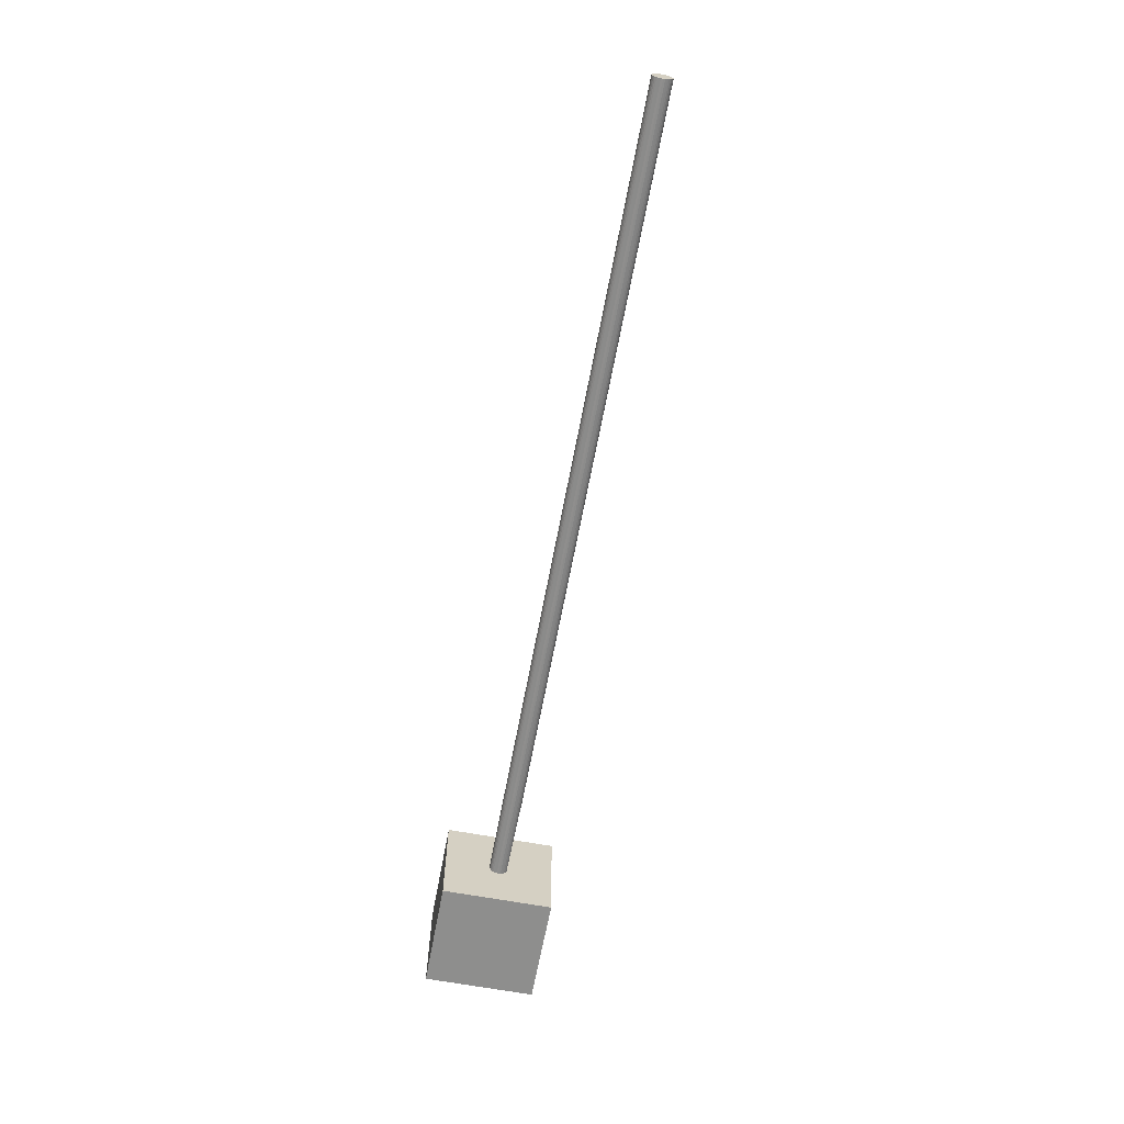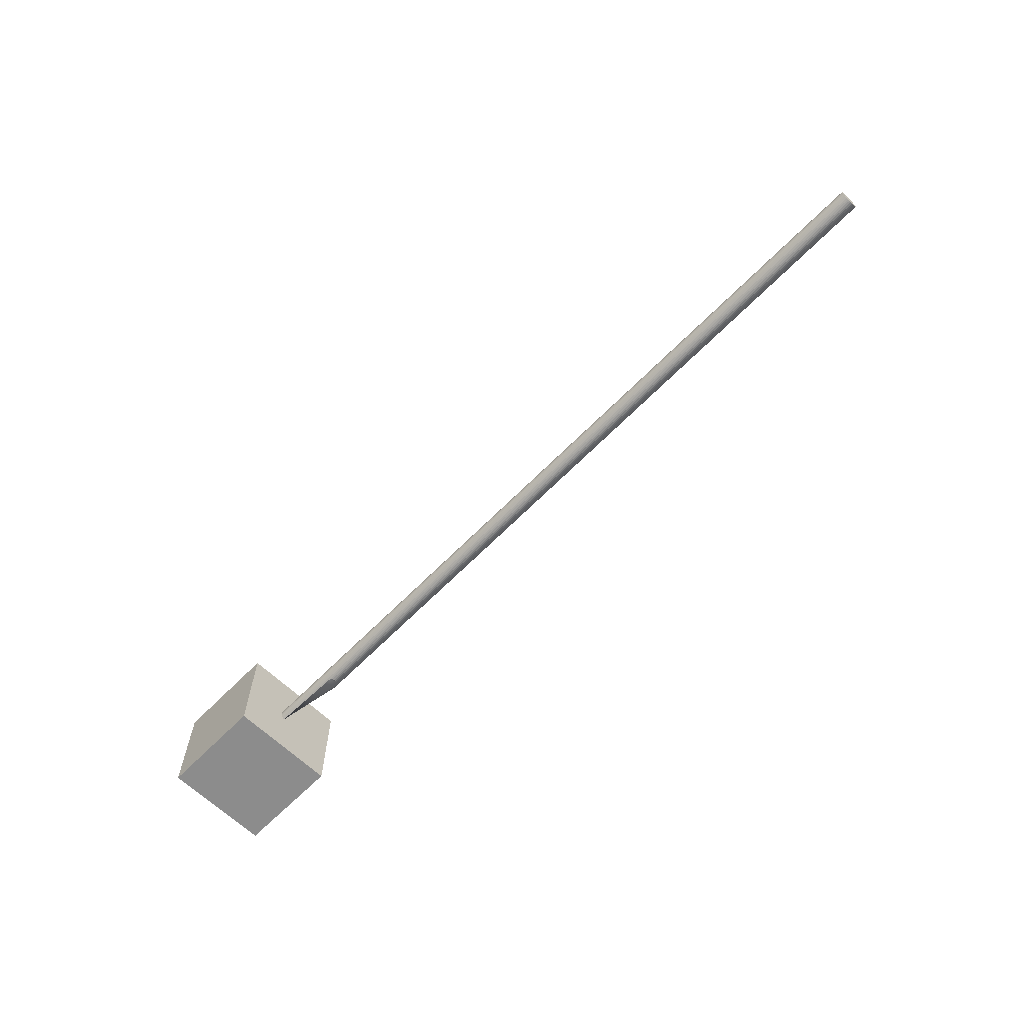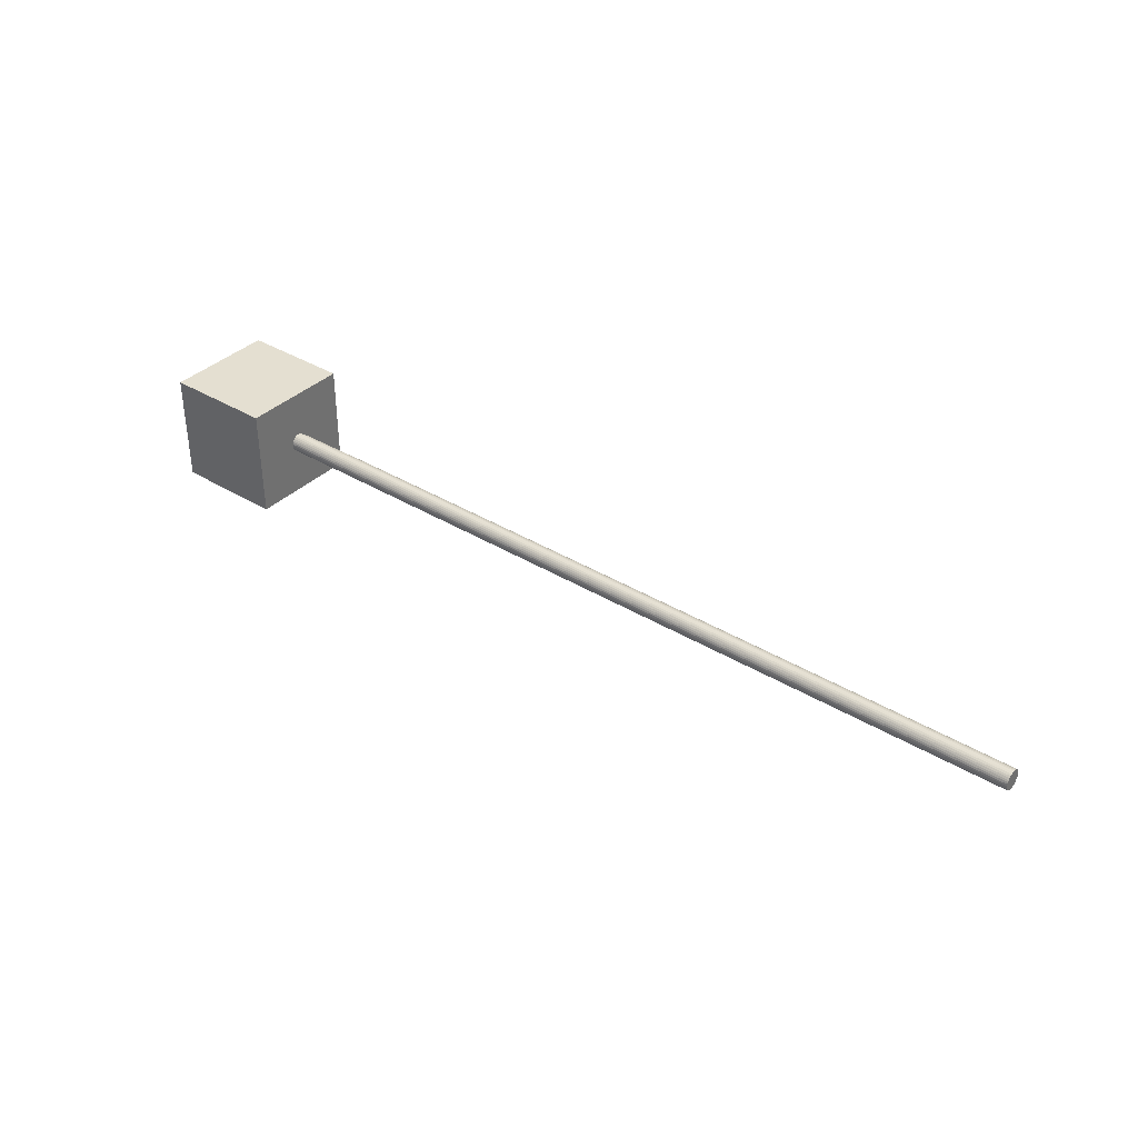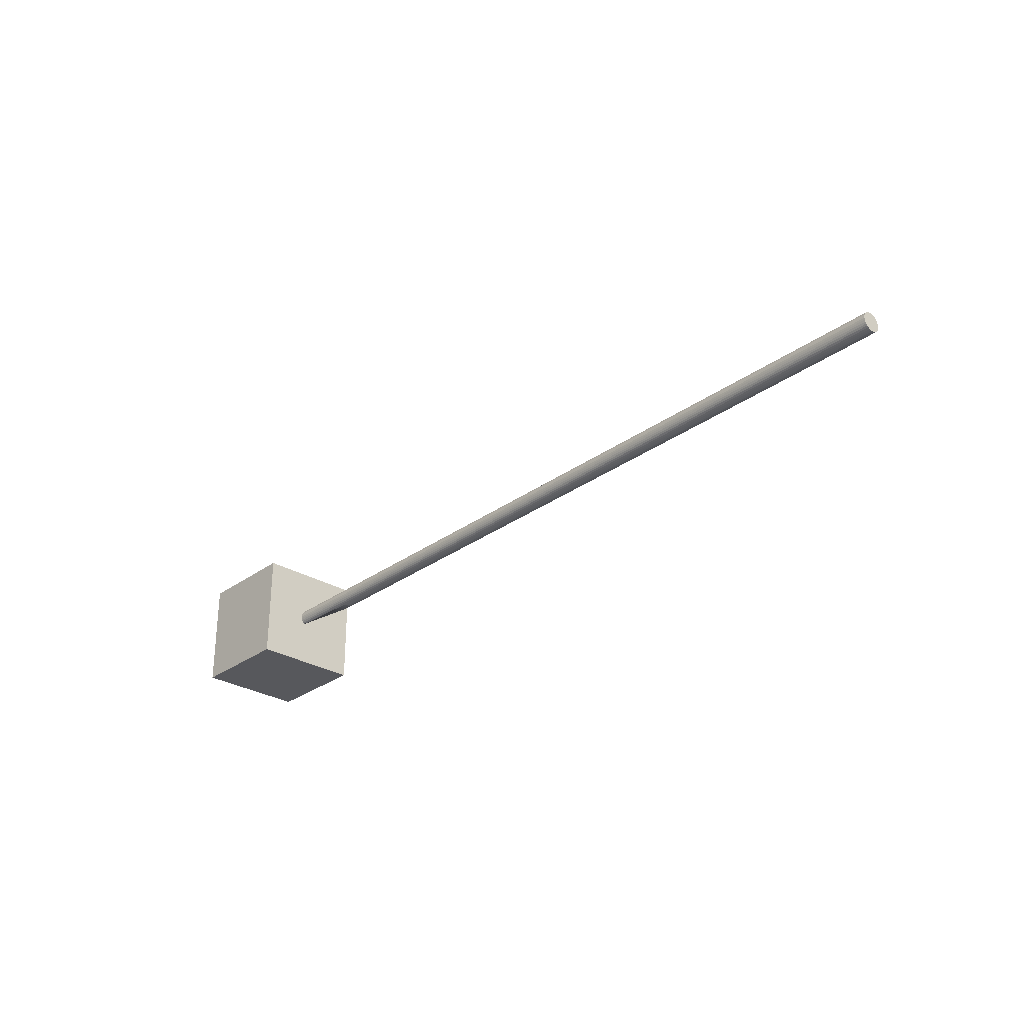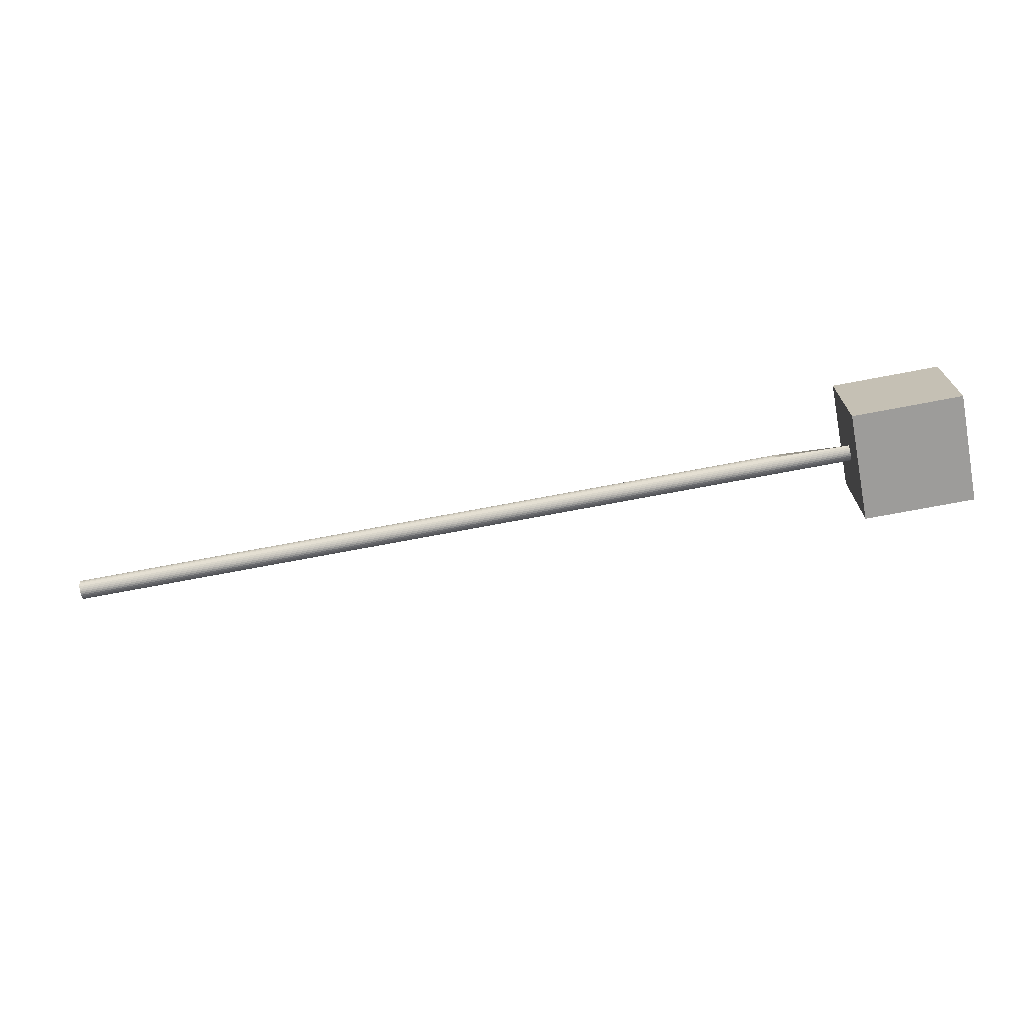
<metadata>
{"format":"obj","ext":"obj","renderer":"f3d","projection":"perspective","resolution":1024,"background":"white","views":[{"elev":-64.8,"azim":-100.6,"up":"+Z"},{"elev":-64.2,"azim":-134.2,"up":"+Y"},{"elev":36.6,"azim":-141.5,"up":"+Y"},{"elev":-28.8,"azim":-132.4,"up":"+Y"},{"elev":-70.0,"azim":10.9,"up":"+Z"}]}
</metadata>
<code>
o Cone.002
v 1.002 0.0596 0.06008
v 0.8832 0.0596 0.06008
v 0.8832 -0.05944 0.06008
v 1.002 -0.05944 0.06008
v 0.8832 -0.05944 -0.05896
v 1.002 -0.05944 -0.05896
v 1.002 0.0596 -0.05896
v 0.8832 0.0596 -0.05896
v 0.000191 -0.01043 -0
v 0.8 -0.01043 -0
v 0.8 -0.01023 0.002035
v 0.000191 -0.01023 0.002034
v 0.8 -0.009636 0.003991
v 0.000191 -0.009636 0.003991
v 0.8104 -0.008672 0.005795
v 0.000191 -0.008672 0.005794
v 0.8104 -0.007375 0.007375
v 0.000191 -0.007375 0.007375
v 0.8104 -0.005795 0.008672
v 0.000191 -0.005795 0.008672
v 0.8104 -0.003992 0.009636
v 0.000191 -0.003992 0.009636
v 0.8104 -0.002035 0.01023
v 0.000191 -0.002035 0.01023
v 0.8104 -0 0.01043
v 0.000191 -0 0.01043
v 0.8104 0.002035 0.01023
v 0.000191 0.002035 0.01023
v 0.8104 0.003991 0.009636
v 0.000191 0.003991 0.009636
v 0.8 0.005795 0.008672
v 0.000191 0.005795 0.008672
v 0.8 0.007375 0.007375
v 0.000191 0.007375 0.007375
v 0.8 0.008672 0.005795
v 0.000191 0.008672 0.005795
v 0.8737 0.009636 0.003992
v 0.000191 0.009636 0.003992
v 0.8841 0.01023 0.002035
v 0.000191 0.01023 0.002035
v 0.8841 0.01043 0
v 0.000191 0.01043 0
v 0.8841 0.01023 -0.002035
v 0.000191 0.01023 -0.002035
v 0.8841 0.009636 -0.003991
v 0.000191 0.009636 -0.003991
v 0.8841 0.008672 -0.005795
v 0.000191 0.008672 -0.005795
v 0.8841 0.007375 -0.007375
v 0.000191 0.007375 -0.007375
v 0.8841 0.005795 -0.008672
v 0.000191 0.005795 -0.008672
v 0.8841 0.003992 -0.009636
v 0.000191 0.003992 -0.009636
v 0.8841 0.002035 -0.01023
v 0.000191 0.002035 -0.01023
v 0.8841 0 -0.01043
v 0.000191 0 -0.01043
v 0.8841 -0.002035 -0.01023
v 0.000191 -0.002035 -0.01023
v 0.8841 -0.003991 -0.009636
v 0.000191 -0.003991 -0.009636
v 0.8841 -0.005795 -0.008672
v 0.000191 -0.005795 -0.008672
v 0.8841 -0.007375 -0.007375
v 0.000191 -0.007375 -0.007375
v 0.8841 -0.008672 -0.005795
v 0.000191 -0.008672 -0.005795
v 0.803 -0.009636 -0.003992
v 0.000191 -0.009636 -0.003992
v 0.8 -0.01023 -0.002035
v 0.000191 -0.01023 -0.002035
f 2 4 1
f 5 4 3
f 1 6 7
f 7 5 8
f 8 3 2
f 7 2 1
f 2 3 4
f 5 6 4
f 1 4 6
f 7 6 5
f 8 5 3
f 7 8 2
f 10 12 9
f 11 14 12
f 13 16 14
f 15 18 16
f 17 20 18
f 19 22 20
f 21 24 22
f 23 26 24
f 25 28 26
f 27 30 28
f 30 31 32
f 31 34 32
f 33 36 34
f 35 38 36
f 37 40 38
f 39 42 40
f 41 44 42
f 43 46 44
f 45 48 46
f 47 50 48
f 49 52 50
f 51 54 52
f 53 56 54
f 55 58 56
f 57 60 58
f 59 62 60
f 61 64 62
f 63 66 64
f 65 68 66
f 68 69 70
f 57 37 67
f 70 71 72
f 71 9 72
f 40 56 72
f 72 9 12
f 12 14 16
f 16 18 20
f 20 22 24
f 24 26 28
f 28 30 24
f 32 34 24
f 36 38 40
f 40 42 44
f 44 46 40
f 48 50 40
f 52 54 50
f 56 58 60
f 60 62 56
f 64 66 68
f 68 70 72
f 72 12 16
f 16 20 24
f 24 30 32
f 34 36 40
f 40 46 48
f 50 54 56
f 56 62 64
f 64 68 56
f 72 16 40
f 24 34 40
f 40 50 56
f 56 68 72
f 16 24 40
f 10 11 12
f 11 13 14
f 13 15 16
f 15 17 18
f 17 19 20
f 19 21 22
f 21 23 24
f 23 25 26
f 25 27 28
f 27 29 30
f 30 29 31
f 31 33 34
f 33 35 36
f 35 37 38
f 37 39 40
f 39 41 42
f 41 43 44
f 43 45 46
f 45 47 48
f 47 49 50
f 49 51 52
f 51 53 54
f 53 55 56
f 55 57 58
f 57 59 60
f 59 61 62
f 61 63 64
f 63 65 66
f 65 67 68
f 68 67 69
f 13 11 69
f 11 10 69
f 10 71 69
f 69 67 15
f 67 65 63
f 61 67 63
f 61 59 67
f 59 57 67
f 57 55 37
f 55 53 37
f 53 51 37
f 51 49 37
f 49 47 37
f 47 45 37
f 45 43 37
f 43 41 37
f 41 39 37
f 37 35 29
f 35 33 31
f 29 35 31
f 29 27 25
f 25 23 29
f 23 21 37
f 29 23 37
f 21 19 37
f 19 17 37
f 15 13 69
f 17 15 37
f 15 67 37
f 70 69 71
f 71 10 9

</code>
